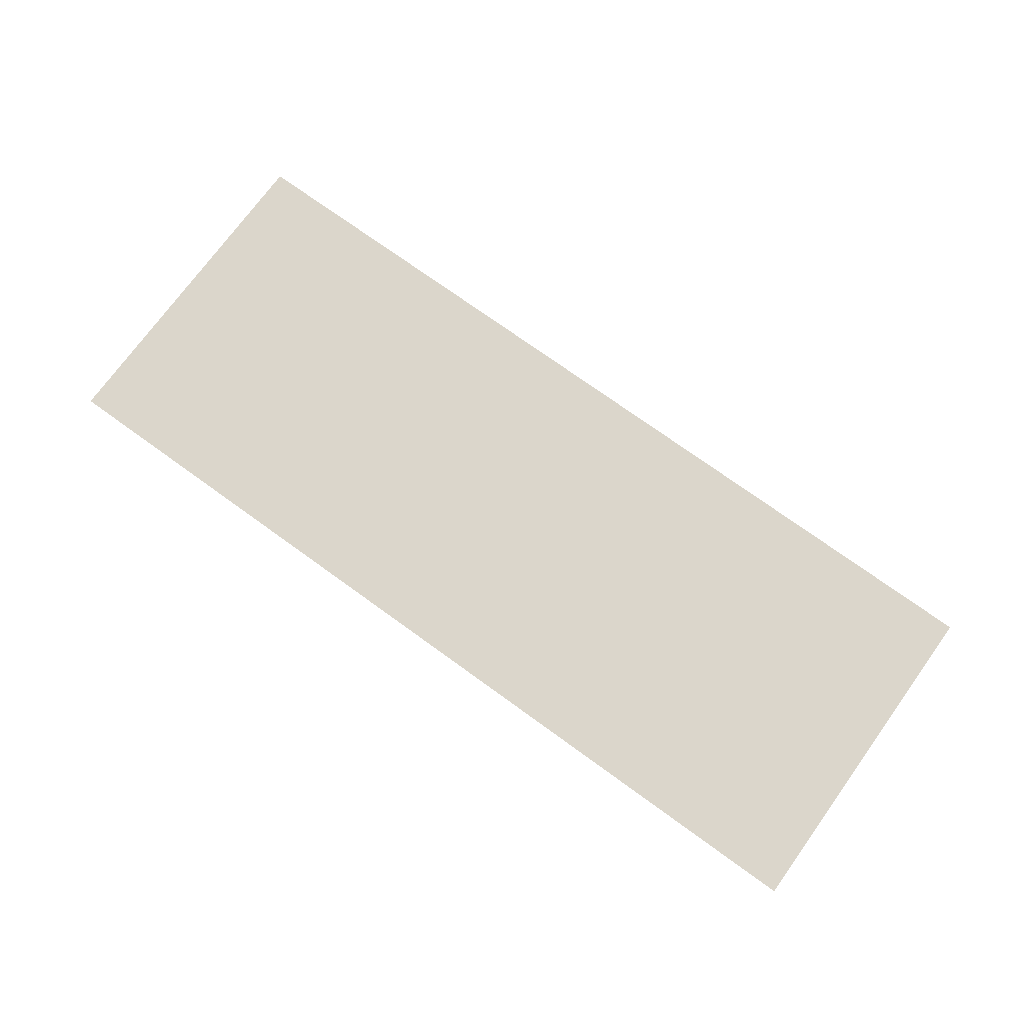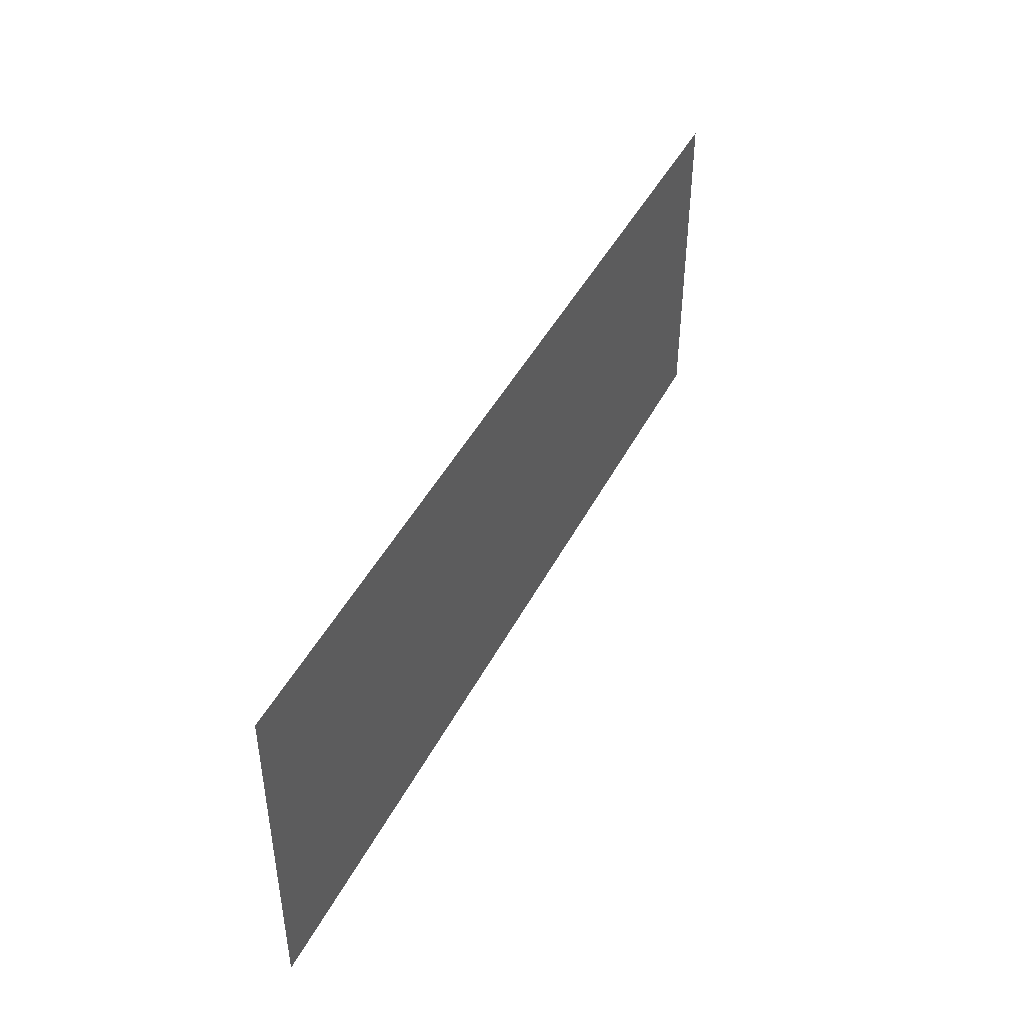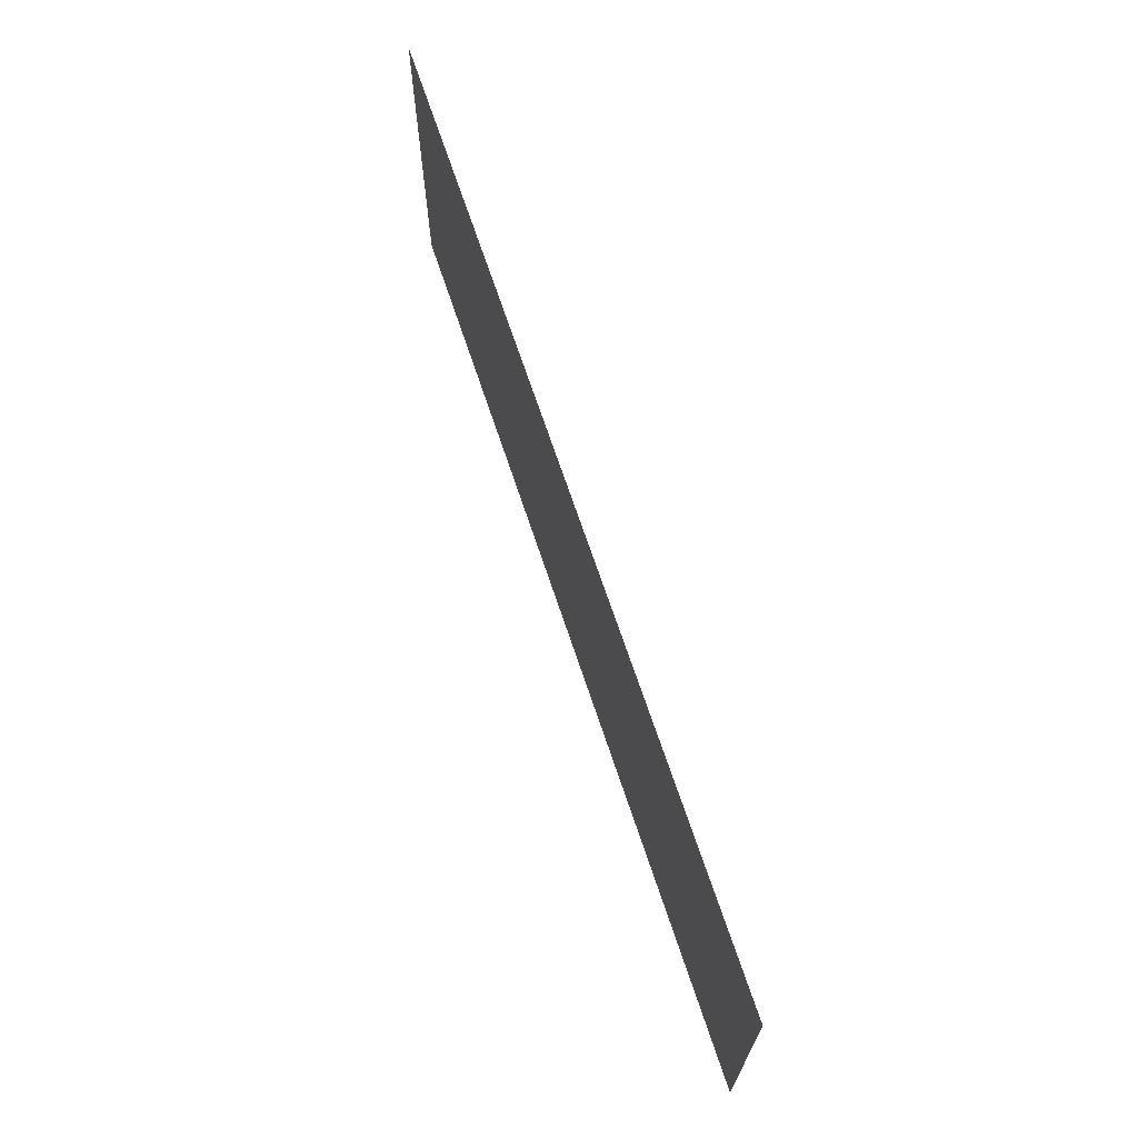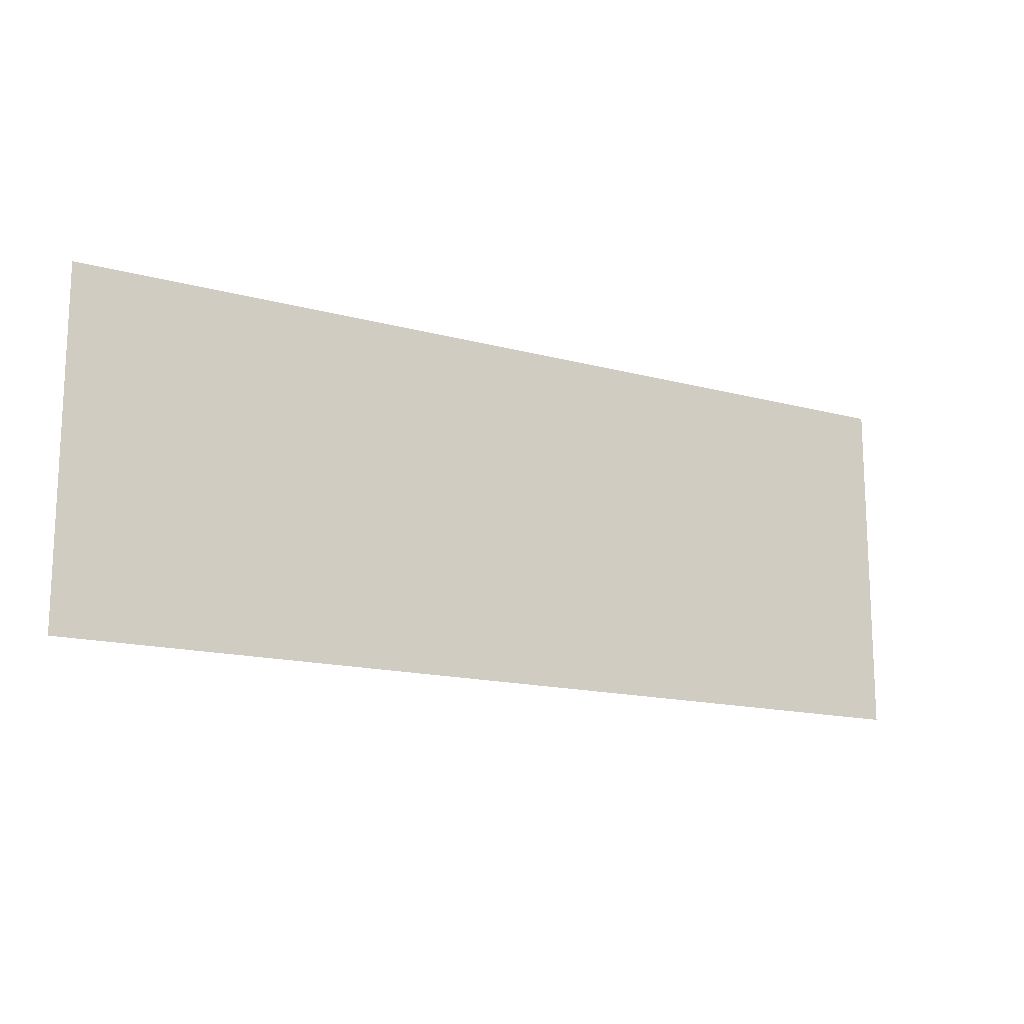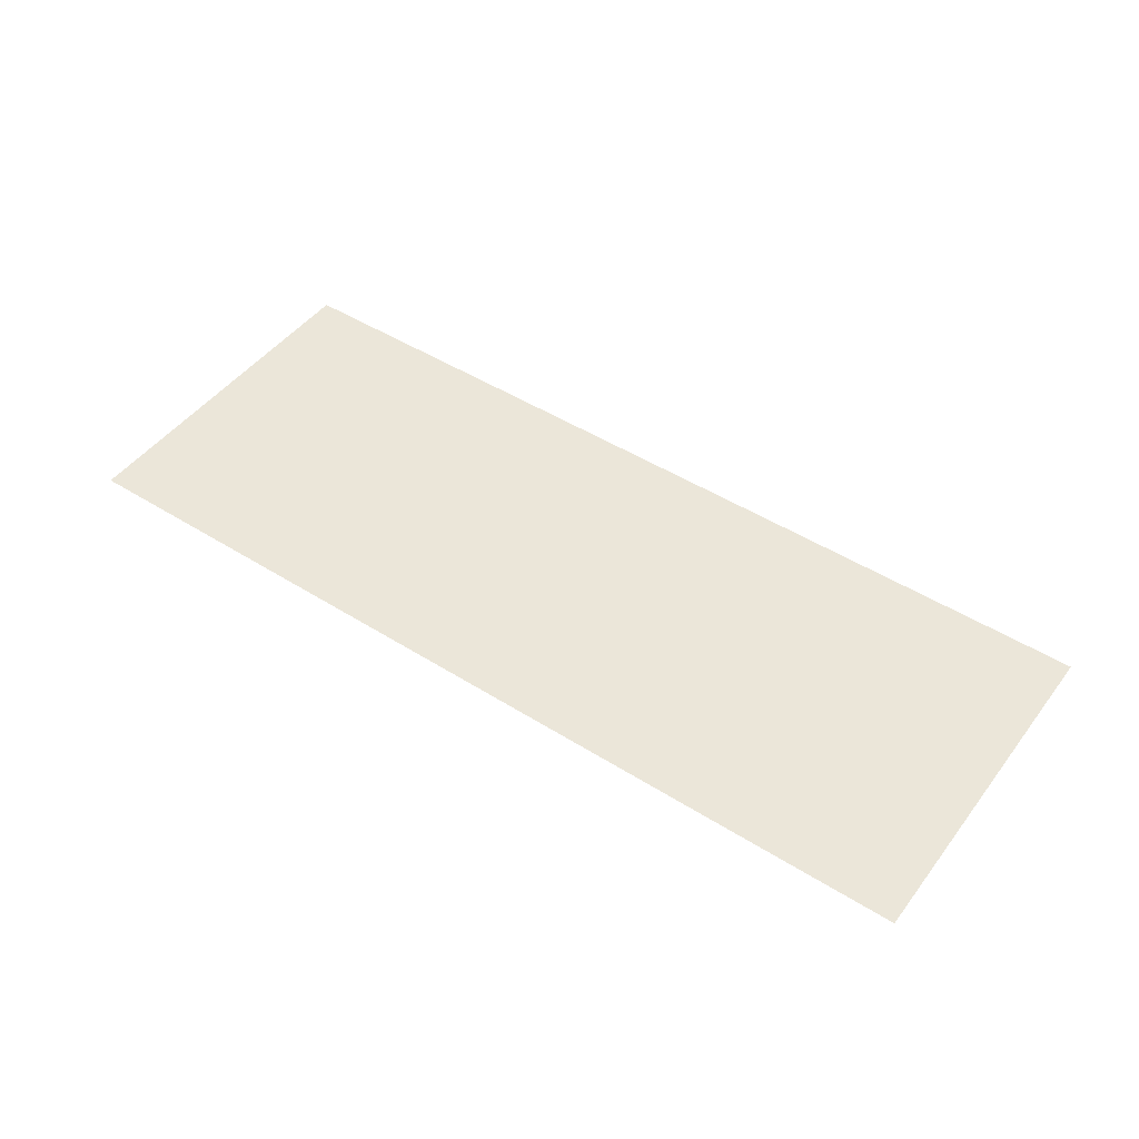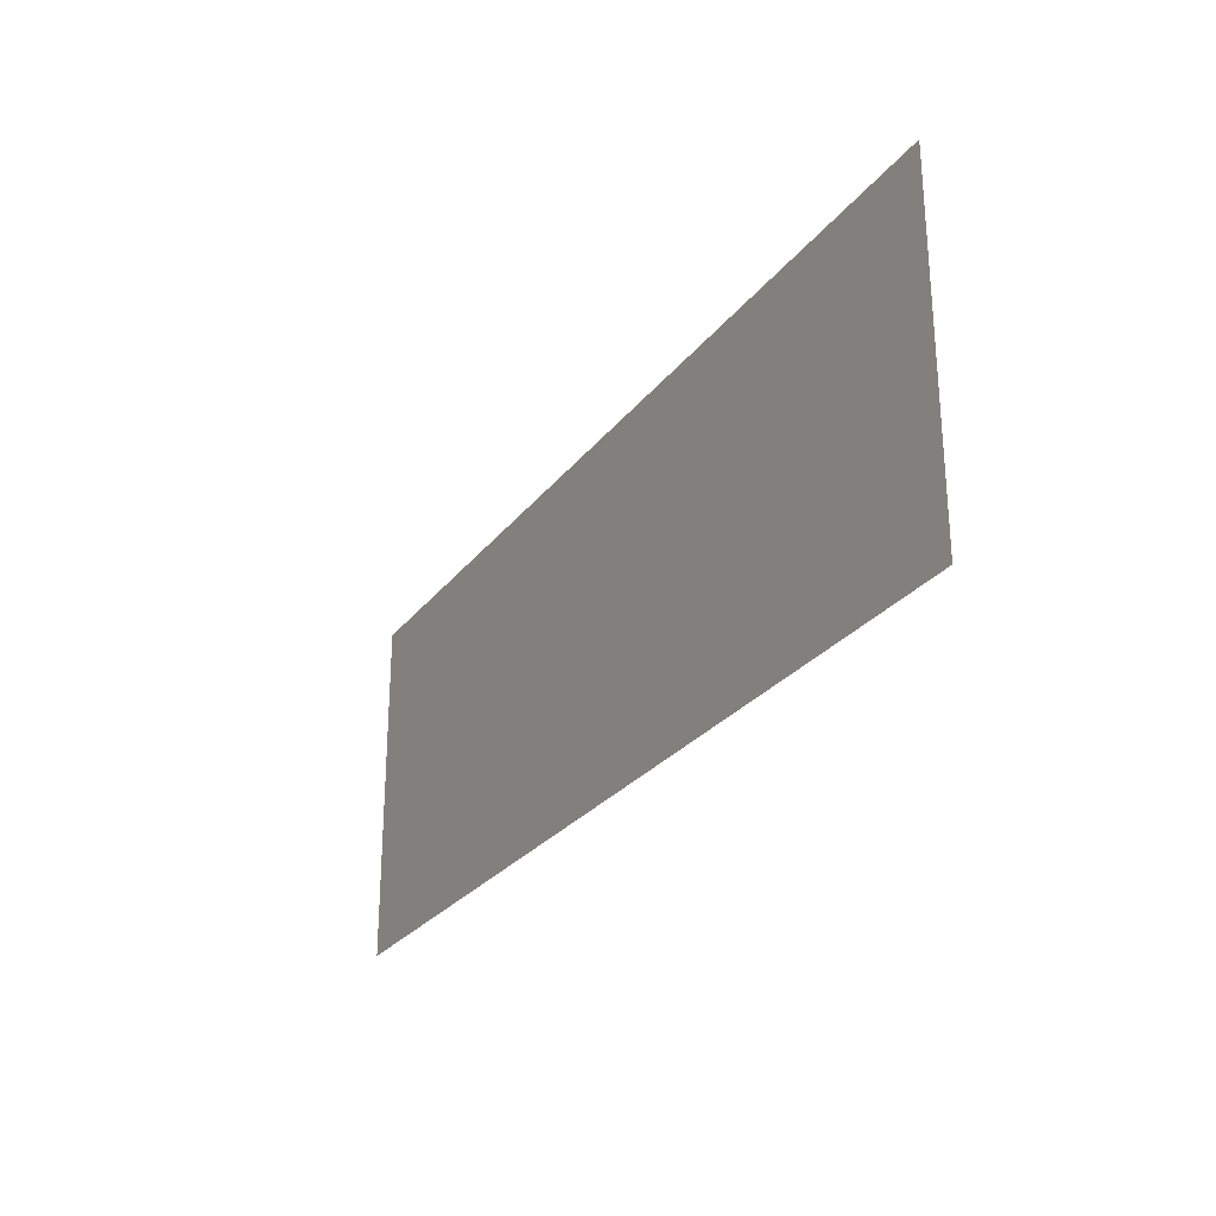
<metadata>
{"format":"obj","ext":"obj","renderer":"f3d","projection":"perspective","resolution":1024,"background":"white","views":[{"elev":73.6,"azim":35.9,"up":"+Z"},{"elev":44.4,"azim":-64.2,"up":"+Y"},{"elev":68.0,"azim":71.7,"up":"+Y"},{"elev":-15.2,"azim":-30.1,"up":"+Y"},{"elev":47.6,"azim":-144.7,"up":"+Z"},{"elev":-26.9,"azim":-119.0,"up":"+Y"}]}
</metadata>
<code>
v  600 0 -47.22
v  1400 0 -47.22
v  1400 300 -47.22
v  600 300 -47.22
g brick_wall_x4
f 1 2 3
f 3 4 1

</code>
